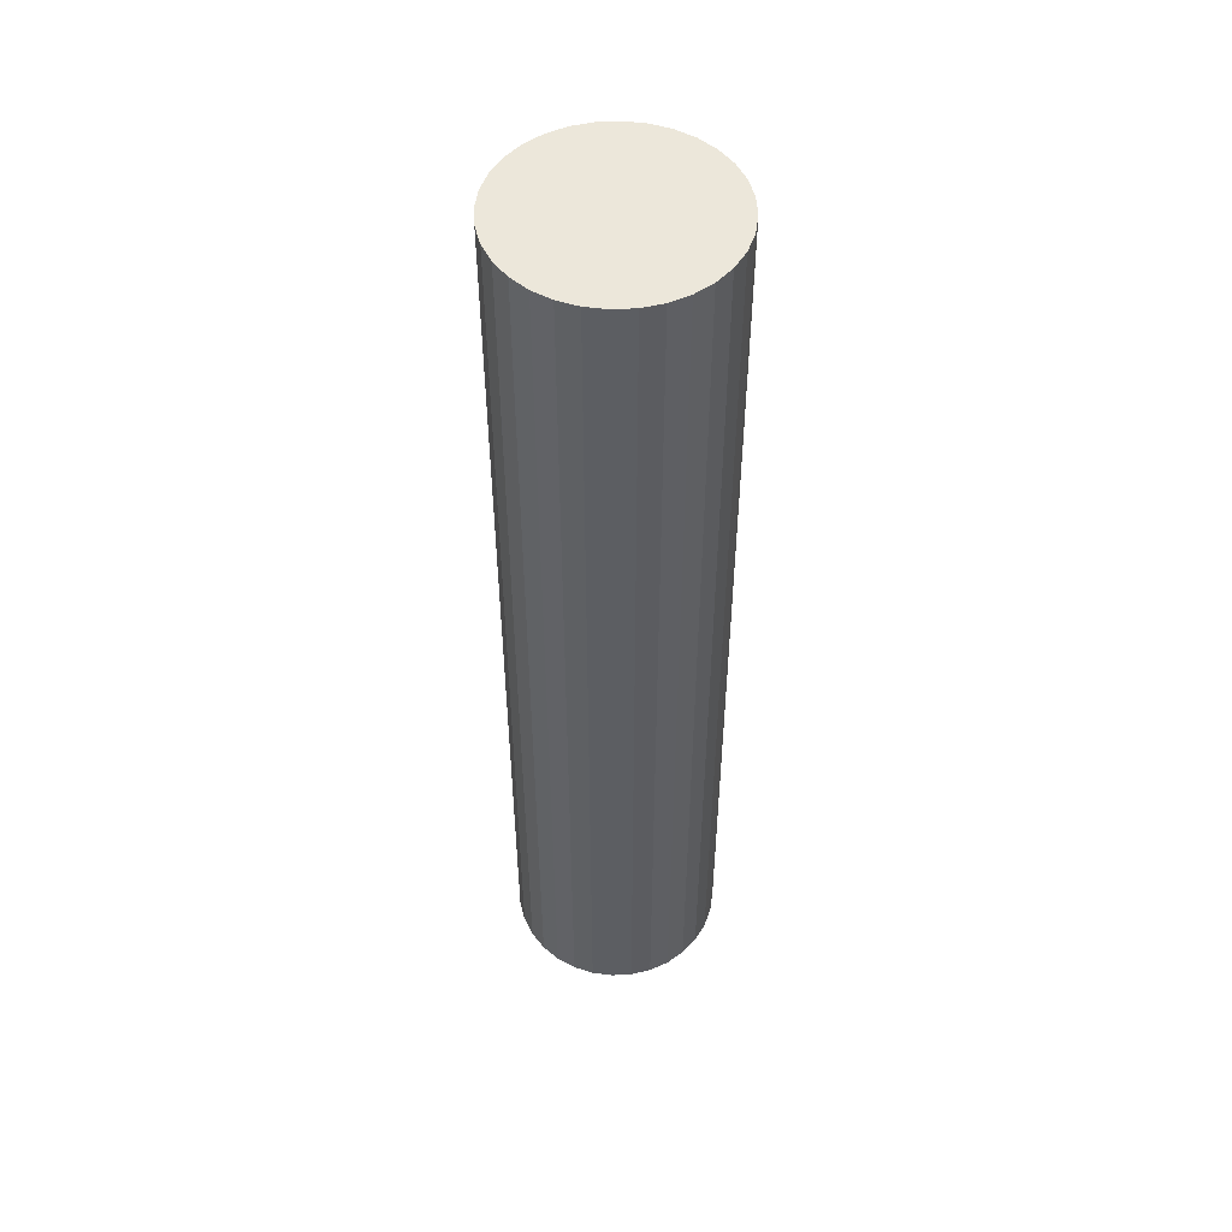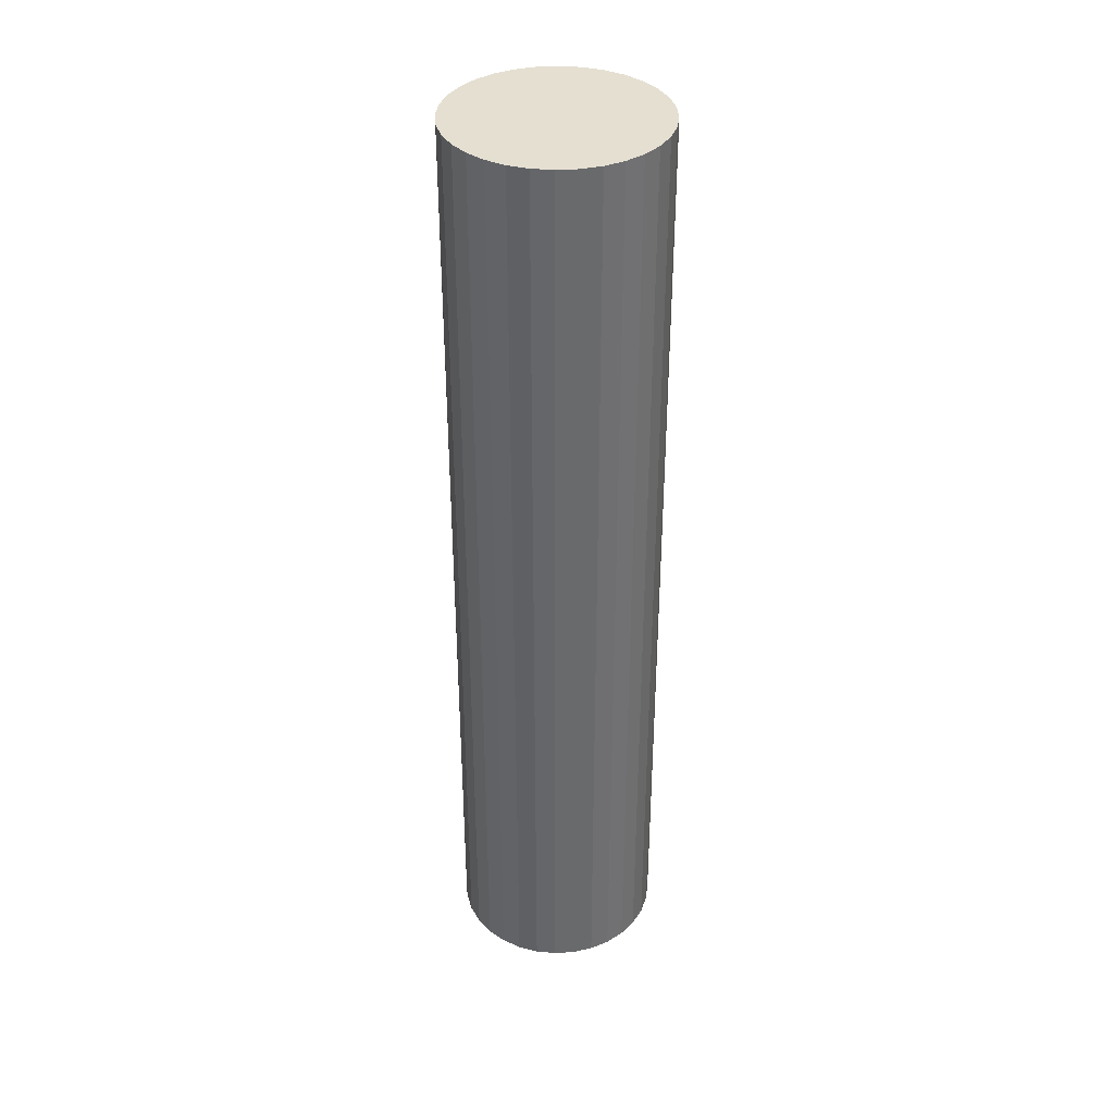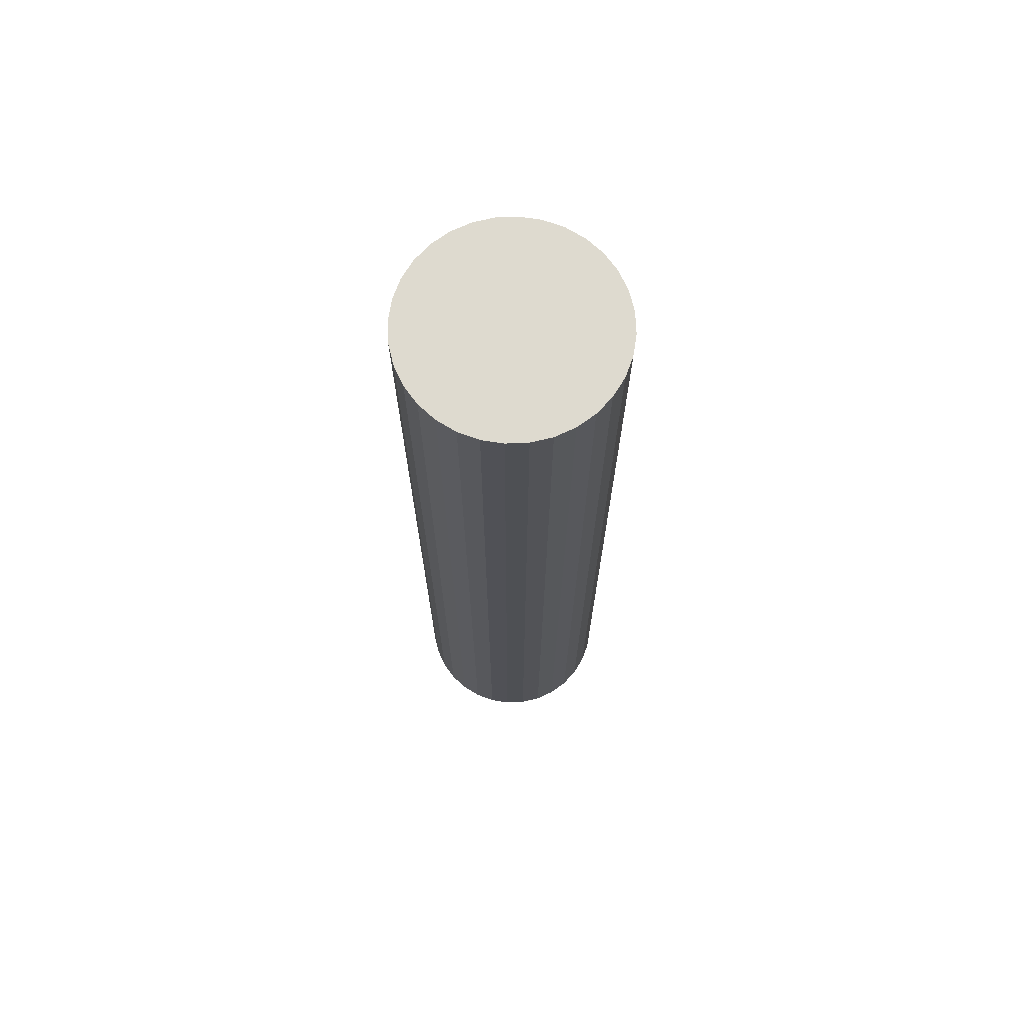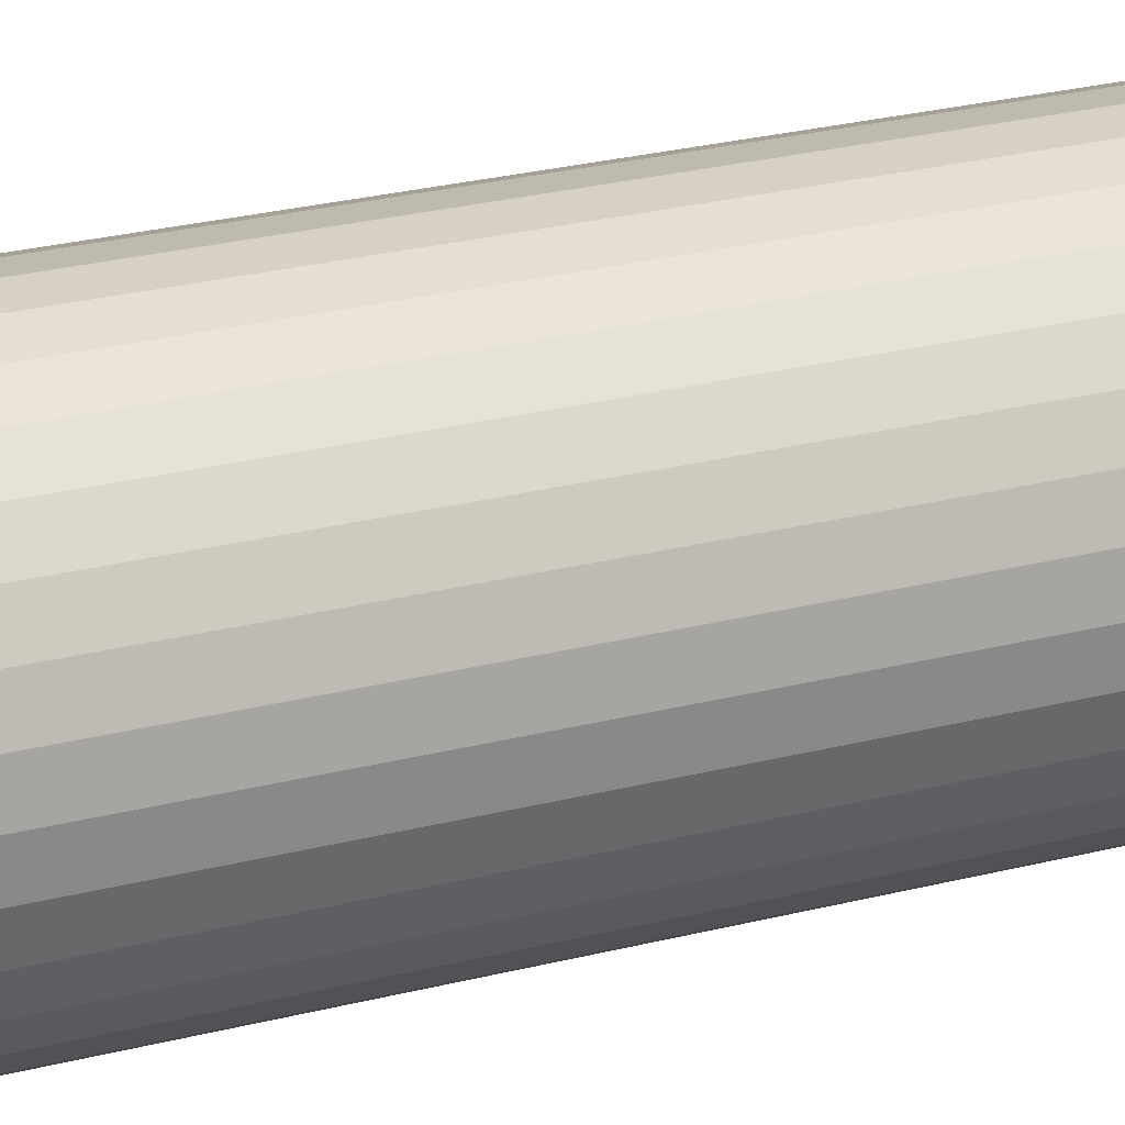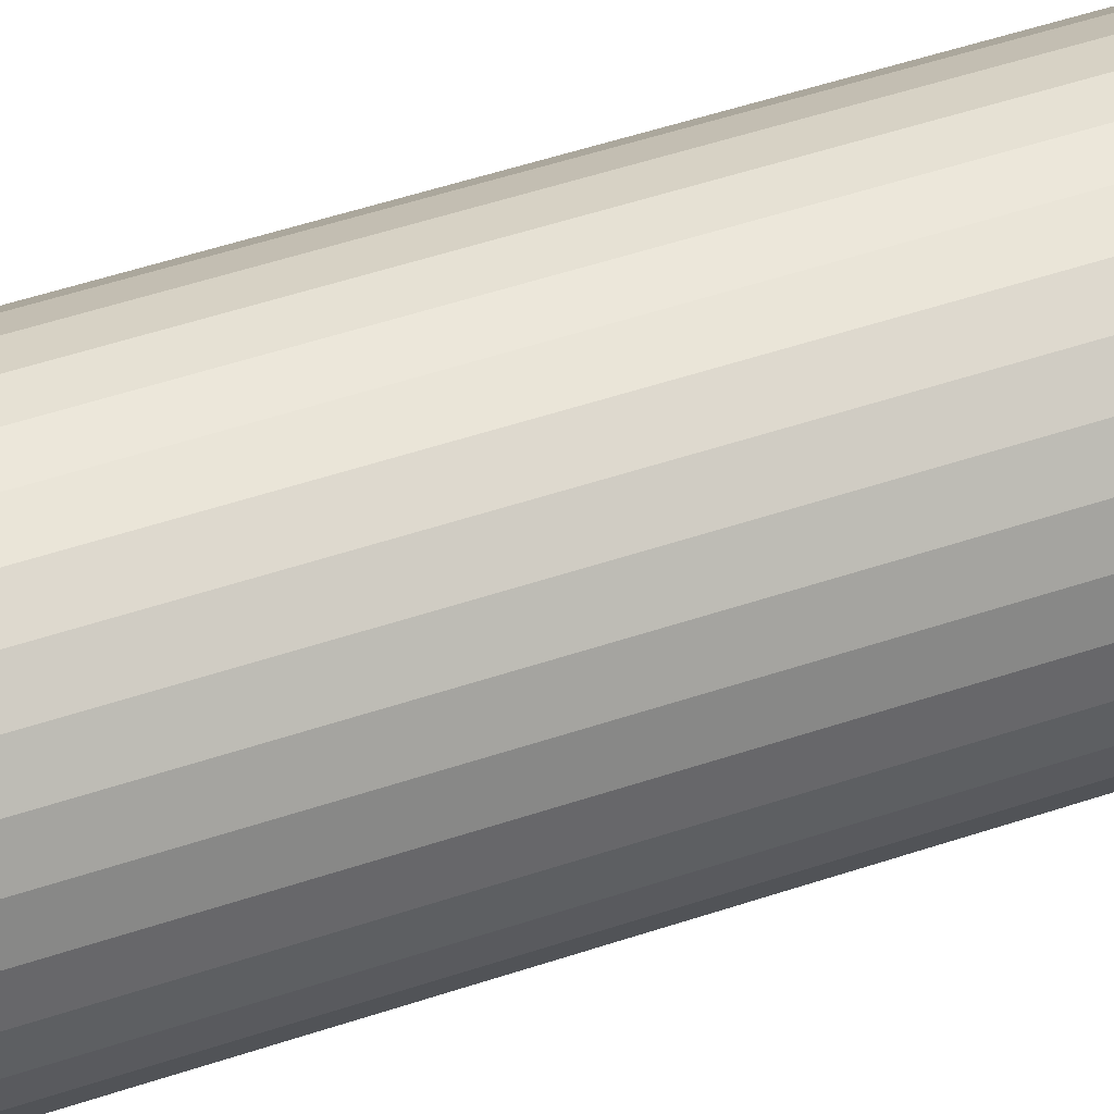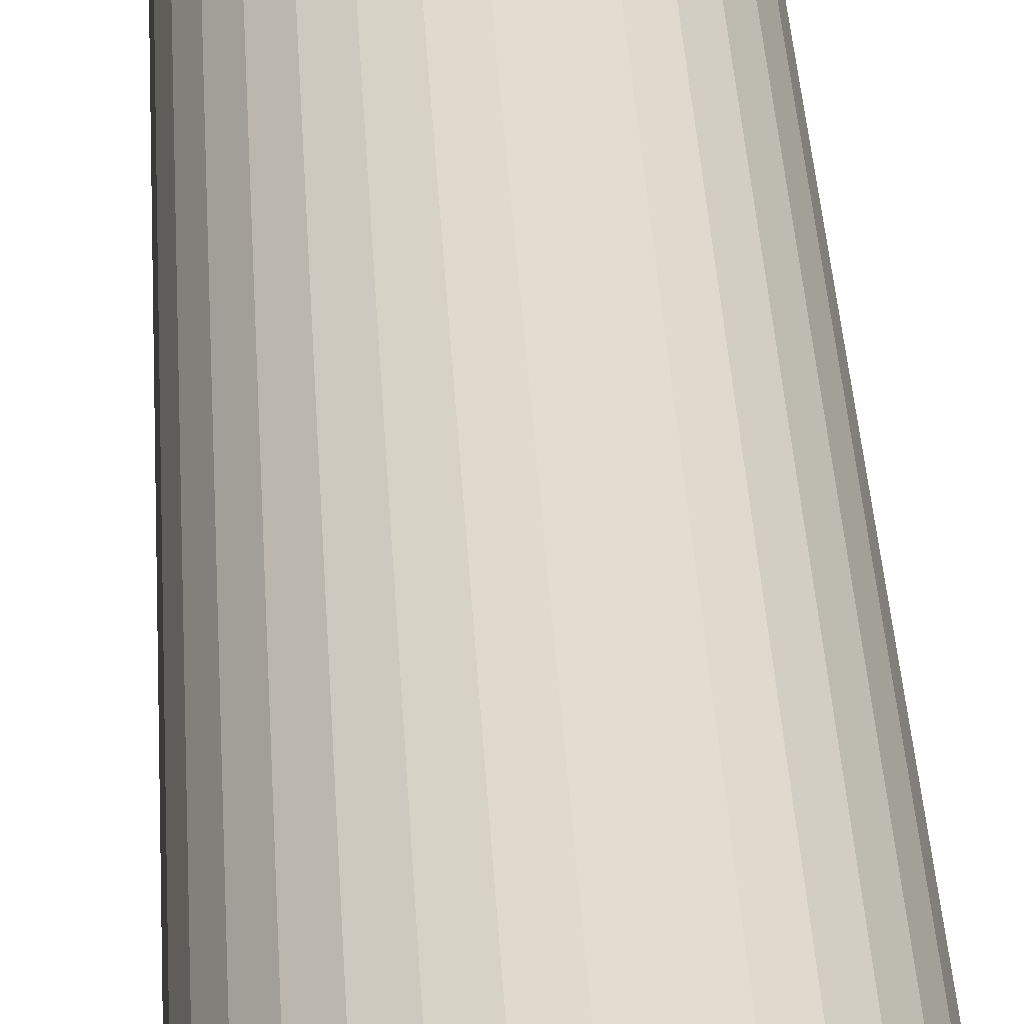
<metadata>
{"format":"obj","ext":"obj","renderer":"f3d","projection":"perspective","resolution":1024,"background":"white","views":[{"elev":51.3,"azim":81.1,"up":"+Z"},{"elev":37.4,"azim":91.1,"up":"+Z"},{"elev":71.0,"azim":160.8,"up":"+Z"},{"elev":21.1,"azim":-116.4,"up":"+Y"},{"elev":45.4,"azim":-111.8,"up":"+Y"},{"elev":34.8,"azim":-3.0,"up":"+Y"}]}
</metadata>
<code>
o peg
v 0 0.4345 -1.975
v 0 0.4345 1.975
v 0.08476 0.4261 -1.975
v 0.08476 0.4261 1.975
v 0.1663 0.4014 -1.975
v 0.1663 0.4014 1.975
v 0.2414 0.3613 -1.975
v 0.2414 0.3613 1.975
v 0.3072 0.3072 -1.975
v 0.3072 0.3072 1.975
v 0.3613 0.2414 -1.975
v 0.3613 0.2414 1.975
v 0.4014 0.1663 -1.975
v 0.4014 0.1663 1.975
v 0.4261 0.08476 -1.975
v 0.4261 0.08476 1.975
v 0.4345 0 -1.975
v 0.4345 -0 1.975
v 0.4261 -0.08476 -1.975
v 0.4261 -0.08476 1.975
v 0.4014 -0.1663 -1.975
v 0.4014 -0.1663 1.975
v 0.3613 -0.2414 -1.975
v 0.3613 -0.2414 1.975
v 0.3072 -0.3072 -1.975
v 0.3072 -0.3072 1.975
v 0.2414 -0.3613 -1.975
v 0.2414 -0.3613 1.975
v 0.1663 -0.4014 -1.975
v 0.1663 -0.4014 1.975
v 0.08476 -0.4261 -1.975
v 0.08476 -0.4261 1.975
v 0 -0.4345 -1.975
v 0 -0.4345 1.975
v -0.08476 -0.4261 -1.975
v -0.08476 -0.4261 1.975
v -0.1663 -0.4014 -1.975
v -0.1663 -0.4014 1.975
v -0.2414 -0.3613 -1.975
v -0.2414 -0.3613 1.975
v -0.3072 -0.3072 -1.975
v -0.3072 -0.3072 1.975
v -0.3613 -0.2414 -1.975
v -0.3613 -0.2414 1.975
v -0.4014 -0.1663 -1.975
v -0.4014 -0.1663 1.975
v -0.4261 -0.08476 -1.975
v -0.4261 -0.08476 1.975
v -0.4345 0 -1.975
v -0.4345 -0 1.975
v -0.4261 0.08476 -1.975
v -0.4261 0.08476 1.975
v -0.4014 0.1663 -1.975
v -0.4014 0.1663 1.975
v -0.3613 0.2414 -1.975
v -0.3613 0.2414 1.975
v -0.3072 0.3072 -1.975
v -0.3072 0.3072 1.975
v -0.2414 0.3613 -1.975
v -0.2414 0.3613 1.975
v -0.1663 0.4014 -1.975
v -0.08476 0.4261 -1.975
v -0.08476 0.4261 1.975
v -0.1663 0.4014 1.975
f 1 2 3
f 3 4 5
f 5 6 7
f 7 8 9
f 9 10 11
f 11 12 13
f 13 14 15
f 15 16 17
f 17 18 19
f 19 20 21
f 21 22 23
f 23 24 25
f 25 26 27
f 27 28 29
f 29 30 31
f 31 32 33
f 33 34 35
f 35 36 37
f 37 38 39
f 39 40 41
f 41 42 43
f 43 44 45
f 45 46 47
f 47 48 49
f 49 50 51
f 51 52 53
f 53 54 55
f 55 56 57
f 57 58 59
f 59 60 61
f 4 2 6
f 63 1 62
f 61 64 62
f 1 3 62
f 2 4 3
f 4 6 5
f 6 8 7
f 8 10 9
f 10 12 11
f 12 14 13
f 14 16 15
f 16 18 17
f 18 20 19
f 20 22 21
f 22 24 23
f 24 26 25
f 26 28 27
f 28 30 29
f 30 32 31
f 32 34 33
f 34 36 35
f 36 38 37
f 38 40 39
f 40 42 41
f 42 44 43
f 44 46 45
f 46 48 47
f 48 50 49
f 50 52 51
f 52 54 53
f 54 56 55
f 56 58 57
f 58 60 59
f 60 64 61
f 2 63 6
f 63 64 6
f 64 60 6
f 60 58 6
f 58 56 6
f 56 54 6
f 54 52 6
f 52 50 6
f 50 48 6
f 48 46 6
f 46 44 6
f 28 32 30
f 26 32 28
f 24 32 26
f 24 34 32
f 24 36 34
f 24 38 36
f 6 10 8
f 6 44 10
f 18 22 20
f 18 24 22
f 18 38 24
f 16 38 18
f 12 16 14
f 12 38 16
f 12 40 38
f 42 40 12
f 44 42 10
f 42 12 10
f 2 1 63
f 64 63 62
f 3 5 62
f 5 7 62
f 7 9 62
f 9 11 62
f 11 13 62
f 13 15 62
f 15 17 62
f 17 19 62
f 19 21 62
f 21 23 62
f 23 25 62
f 25 27 62
f 27 29 62
f 49 45 47
f 55 51 53
f 55 49 51
f 55 45 49
f 62 59 61
f 62 29 59
f 29 31 59
f 59 31 57
f 31 33 57
f 33 35 57
f 35 37 57
f 37 39 57
f 39 41 57
f 41 43 45
f 57 41 55
f 41 45 55

</code>
